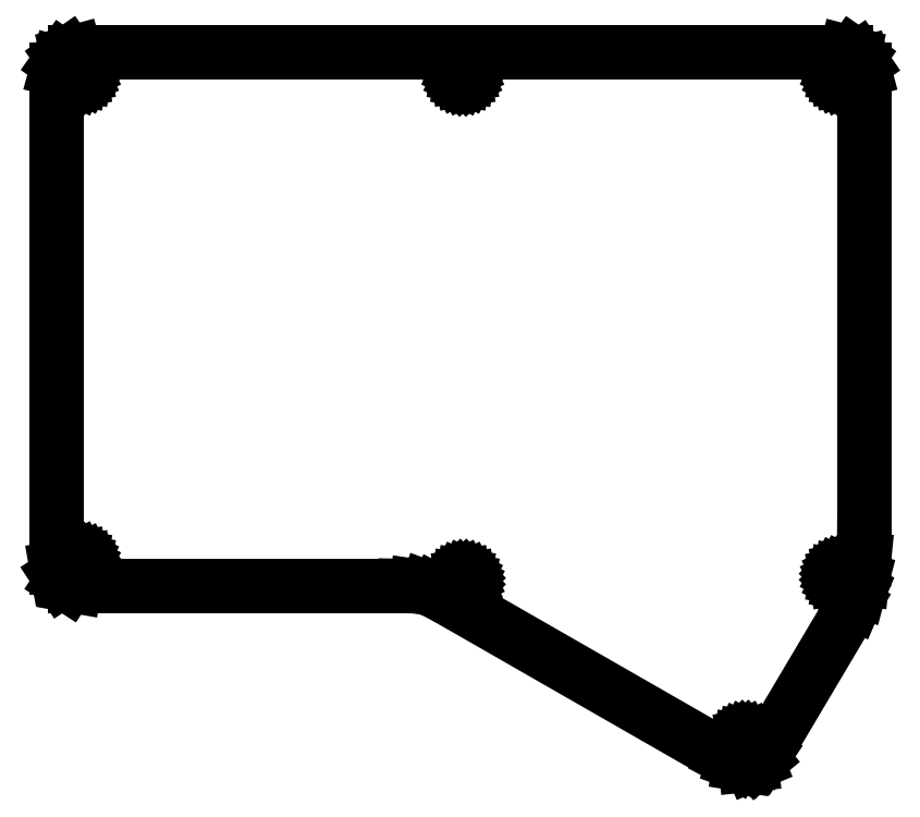
<metadata>
{"format":"dxf","ext":"dxf","renderer":"ezdxf+matplotlib","layout":"modelspace","background":"white","min_lineweight":24,"dpi":150}
</metadata>
<code>
0
SECTION
2
ENTITIES
0
LINE
8
0
10
152.2
20
5.479
30
0
11
152.2
21
5.124
31
0
0
LINE
8
0
10
152.2
20
5.124
30
0
11
152.2
21
4.768
31
0
0
LINE
8
0
10
152.2
20
4.768
30
0
11
152
21
4.448
31
0
0
LINE
8
0
10
152
20
4.448
30
0
11
151.8
21
4.193
31
0
0
LINE
8
0
10
151.8
20
4.193
30
0
11
151.4
21
4.031
31
0
0
LINE
8
0
10
151.4
20
4.031
30
0
11
151.1
21
3.974
31
0
0
LINE
8
0
10
151.1
20
3.974
30
0
11
150.7
21
4.031
31
0
0
LINE
8
0
10
150.7
20
4.031
30
0
11
150.4
21
4.193
31
0
0
LINE
8
0
10
150.4
20
4.193
30
0
11
150.1
21
4.448
31
0
0
LINE
8
0
10
150.1
20
4.448
30
0
11
150
21
4.768
31
0
0
LINE
8
0
10
150
20
4.768
30
0
11
149.9
21
5.124
31
0
0
LINE
8
0
10
149.9
20
5.124
30
0
11
150
21
5.479
31
0
0
LINE
8
0
10
150
20
5.479
30
0
11
150.1
21
5.8
31
0
0
LINE
8
0
10
150.1
20
5.8
30
0
11
150.4
21
6.054
31
0
0
LINE
8
0
10
150.4
20
6.054
30
0
11
150.7
21
6.218
31
0
0
LINE
8
0
10
150.7
20
6.218
30
0
11
151.1
21
6.274
31
0
0
LINE
8
0
10
151.1
20
6.274
30
0
11
151.4
21
6.218
31
0
0
LINE
8
0
10
151.4
20
6.218
30
0
11
151.8
21
6.054
31
0
0
LINE
8
0
10
151.8
20
6.054
30
0
11
152
21
5.8
31
0
0
LINE
8
0
10
152
20
5.8
30
0
11
152.2
21
5.479
31
0
0
LINE
8
0
10
173.2
20
151.8
30
0
11
173.3
21
151.5
31
0
0
LINE
8
0
10
173.3
20
151.5
30
0
11
173.2
21
151.1
31
0
0
LINE
8
0
10
173.2
20
151.1
30
0
11
173.1
21
150.8
31
0
0
LINE
8
0
10
173.1
20
150.8
30
0
11
172.8
21
150.6
31
0
0
LINE
8
0
10
172.8
20
150.6
30
0
11
172.5
21
150.4
31
0
0
LINE
8
0
10
172.5
20
150.4
30
0
11
172.1
21
150.3
31
0
0
LINE
8
0
10
172.1
20
150.3
30
0
11
171.8
21
150.4
31
0
0
LINE
8
0
10
171.8
20
150.4
30
0
11
171.5
21
150.6
31
0
0
LINE
8
0
10
171.5
20
150.6
30
0
11
171.2
21
150.8
31
0
0
LINE
8
0
10
171.2
20
150.8
30
0
11
171
21
151.1
31
0
0
LINE
8
0
10
171
20
151.1
30
0
11
171
21
151.5
31
0
0
LINE
8
0
10
171
20
151.5
30
0
11
171
21
151.8
31
0
0
LINE
8
0
10
171
20
151.8
30
0
11
171.2
21
152.2
31
0
0
LINE
8
0
10
171.2
20
152.2
30
0
11
171.5
21
152.4
31
0
0
LINE
8
0
10
171.5
20
152.4
30
0
11
171.8
21
152.6
31
0
0
LINE
8
0
10
171.8
20
152.6
30
0
11
172.1
21
152.6
31
0
0
LINE
8
0
10
172.1
20
152.6
30
0
11
172.5
21
152.6
31
0
0
LINE
8
0
10
172.5
20
152.6
30
0
11
172.8
21
152.4
31
0
0
LINE
8
0
10
172.8
20
152.4
30
0
11
173.1
21
152.2
31
0
0
LINE
8
0
10
173.1
20
152.2
30
0
11
173.2
21
151.8
31
0
0
LINE
8
0
10
4.787
20
45.54
30
0
11
5.143
21
45.6
31
0
0
LINE
8
0
10
5.143
20
45.6
30
0
11
5.498
21
45.54
31
0
0
LINE
8
0
10
5.498
20
45.54
30
0
11
5.819
21
45.38
31
0
0
LINE
8
0
10
5.819
20
45.38
30
0
11
6.074
21
45.13
31
0
0
LINE
8
0
10
6.074
20
45.13
30
0
11
6.237
21
44.81
31
0
0
LINE
8
0
10
6.237
20
44.81
30
0
11
6.293
21
44.45
31
0
0
LINE
8
0
10
6.293
20
44.45
30
0
11
6.237
21
44.1
31
0
0
LINE
8
0
10
6.237
20
44.1
30
0
11
6.074
21
43.77
31
0
0
LINE
8
0
10
6.074
20
43.77
30
0
11
5.819
21
43.52
31
0
0
LINE
8
0
10
5.819
20
43.52
30
0
11
5.498
21
43.36
31
0
0
LINE
8
0
10
5.498
20
43.36
30
0
11
5.143
21
43.3
31
0
0
LINE
8
0
10
5.143
20
43.3
30
0
11
4.787
21
43.36
31
0
0
LINE
8
0
10
4.787
20
43.36
30
0
11
4.466
21
43.52
31
0
0
LINE
8
0
10
4.466
20
43.52
30
0
11
4.213
21
43.77
31
0
0
LINE
8
0
10
4.213
20
43.77
30
0
11
4.049
21
44.1
31
0
0
LINE
8
0
10
4.049
20
44.1
30
0
11
3.994
21
44.45
31
0
0
LINE
8
0
10
3.994
20
44.45
30
0
11
4.049
21
44.81
31
0
0
LINE
8
0
10
4.049
20
44.81
30
0
11
4.213
21
45.13
31
0
0
LINE
8
0
10
4.213
20
45.13
30
0
11
4.466
21
45.38
31
0
0
LINE
8
0
10
4.466
20
45.38
30
0
11
4.787
21
45.54
31
0
0
LINE
8
0
10
5.143
20
152.6
30
0
11
5.498
21
152.6
31
0
0
LINE
8
0
10
5.498
20
152.6
30
0
11
5.819
21
152.4
31
0
0
LINE
8
0
10
5.819
20
152.4
30
0
11
6.074
21
152.2
31
0
0
LINE
8
0
10
6.074
20
152.2
30
0
11
6.237
21
151.8
31
0
0
LINE
8
0
10
6.237
20
151.8
30
0
11
6.293
21
151.5
31
0
0
LINE
8
0
10
6.293
20
151.5
30
0
11
6.237
21
151.1
31
0
0
LINE
8
0
10
6.237
20
151.1
30
0
11
6.074
21
150.8
31
0
0
LINE
8
0
10
6.074
20
150.8
30
0
11
5.819
21
150.6
31
0
0
LINE
8
0
10
5.819
20
150.6
30
0
11
5.498
21
150.4
31
0
0
LINE
8
0
10
5.498
20
150.4
30
0
11
5.143
21
150.3
31
0
0
LINE
8
0
10
5.143
20
150.3
30
0
11
4.787
21
150.4
31
0
0
LINE
8
0
10
4.787
20
150.4
30
0
11
4.466
21
150.6
31
0
0
LINE
8
0
10
4.466
20
150.6
30
0
11
4.213
21
150.8
31
0
0
LINE
8
0
10
4.213
20
150.8
30
0
11
4.049
21
151.1
31
0
0
LINE
8
0
10
4.049
20
151.1
30
0
11
3.994
21
151.5
31
0
0
LINE
8
0
10
3.994
20
151.5
30
0
11
4.049
21
151.8
31
0
0
LINE
8
0
10
4.049
20
151.8
30
0
11
4.213
21
152.2
31
0
0
LINE
8
0
10
4.213
20
152.2
30
0
11
4.466
21
152.4
31
0
0
LINE
8
0
10
4.466
20
152.4
30
0
11
4.787
21
152.6
31
0
0
LINE
8
0
10
4.787
20
152.6
30
0
11
5.143
21
152.6
31
0
0
LINE
8
0
10
88.92
20
41.49
30
0
11
89.28
21
41.55
31
0
0
LINE
8
0
10
89.28
20
41.55
30
0
11
89.63
21
41.49
31
0
0
LINE
8
0
10
89.63
20
41.49
30
0
11
89.95
21
41.33
31
0
0
LINE
8
0
10
89.95
20
41.33
30
0
11
90.21
21
41.08
31
0
0
LINE
8
0
10
90.21
20
41.08
30
0
11
90.37
21
40.75
31
0
0
LINE
8
0
10
90.37
20
40.75
30
0
11
90.43
21
40.4
31
0
0
LINE
8
0
10
90.43
20
40.4
30
0
11
90.37
21
40.04
31
0
0
LINE
8
0
10
90.37
20
40.04
30
0
11
90.21
21
39.72
31
0
0
LINE
8
0
10
90.21
20
39.72
30
0
11
89.95
21
39.47
31
0
0
LINE
8
0
10
89.95
20
39.47
30
0
11
89.63
21
39.3
31
0
0
LINE
8
0
10
89.63
20
39.3
30
0
11
89.28
21
39.25
31
0
0
LINE
8
0
10
89.28
20
39.25
30
0
11
88.92
21
39.3
31
0
0
LINE
8
0
10
88.92
20
39.3
30
0
11
88.6
21
39.47
31
0
0
LINE
8
0
10
88.6
20
39.47
30
0
11
88.35
21
39.72
31
0
0
LINE
8
0
10
88.35
20
39.72
30
0
11
88.18
21
40.04
31
0
0
LINE
8
0
10
88.18
20
40.04
30
0
11
88.13
21
40.4
31
0
0
LINE
8
0
10
88.13
20
40.4
30
0
11
88.18
21
40.75
31
0
0
LINE
8
0
10
88.18
20
40.75
30
0
11
88.35
21
41.08
31
0
0
LINE
8
0
10
88.35
20
41.08
30
0
11
88.6
21
41.33
31
0
0
LINE
8
0
10
88.6
20
41.33
30
0
11
88.92
21
41.49
31
0
0
LINE
8
0
10
172.8
20
40.46
30
0
11
172.5
21
40.3
31
0
0
LINE
8
0
10
172.5
20
40.3
30
0
11
172.1
21
40.24
31
0
0
LINE
8
0
10
172.1
20
40.24
30
0
11
171.8
21
40.3
31
0
0
LINE
8
0
10
171.8
20
40.3
30
0
11
171.5
21
40.46
31
0
0
LINE
8
0
10
171.5
20
40.46
30
0
11
171.2
21
40.72
31
0
0
LINE
8
0
10
171.2
20
40.72
30
0
11
171
21
41.04
31
0
0
LINE
8
0
10
171
20
41.04
30
0
11
171
21
41.39
31
0
0
LINE
8
0
10
171
20
41.39
30
0
11
171
21
41.75
31
0
0
LINE
8
0
10
171
20
41.75
30
0
11
171.2
21
42.07
31
0
0
LINE
8
0
10
171.2
20
42.07
30
0
11
171.5
21
42.32
31
0
0
LINE
8
0
10
171.5
20
42.32
30
0
11
171.8
21
42.49
31
0
0
LINE
8
0
10
171.8
20
42.49
30
0
11
172.1
21
42.54
31
0
0
LINE
8
0
10
172.1
20
42.54
30
0
11
172.5
21
42.49
31
0
0
LINE
8
0
10
172.5
20
42.49
30
0
11
172.8
21
42.32
31
0
0
LINE
8
0
10
172.8
20
42.32
30
0
11
173.1
21
42.07
31
0
0
LINE
8
0
10
173.1
20
42.07
30
0
11
173.2
21
41.75
31
0
0
LINE
8
0
10
173.2
20
41.75
30
0
11
173.3
21
41.39
31
0
0
LINE
8
0
10
173.3
20
41.39
30
0
11
173.2
21
41.04
31
0
0
LINE
8
0
10
173.2
20
41.04
30
0
11
173.1
21
40.72
31
0
0
LINE
8
0
10
173.1
20
40.72
30
0
11
172.8
21
40.46
31
0
0
LINE
8
0
10
90.25
20
151.8
30
0
11
90.31
21
151.5
31
0
0
LINE
8
0
10
90.31
20
151.5
30
0
11
90.25
21
151.1
31
0
0
LINE
8
0
10
90.25
20
151.1
30
0
11
90.09
21
150.8
31
0
0
LINE
8
0
10
90.09
20
150.8
30
0
11
89.83
21
150.6
31
0
0
LINE
8
0
10
89.83
20
150.6
30
0
11
89.51
21
150.4
31
0
0
LINE
8
0
10
89.51
20
150.4
30
0
11
89.16
21
150.3
31
0
0
LINE
8
0
10
89.16
20
150.3
30
0
11
88.8
21
150.4
31
0
0
LINE
8
0
10
88.8
20
150.4
30
0
11
88.48
21
150.6
31
0
0
LINE
8
0
10
88.48
20
150.6
30
0
11
88.23
21
150.8
31
0
0
LINE
8
0
10
88.23
20
150.8
30
0
11
88.06
21
151.1
31
0
0
LINE
8
0
10
88.06
20
151.1
30
0
11
88.01
21
151.5
31
0
0
LINE
8
0
10
88.01
20
151.5
30
0
11
88.06
21
151.8
31
0
0
LINE
8
0
10
88.06
20
151.8
30
0
11
88.23
21
152.2
31
0
0
LINE
8
0
10
88.23
20
152.2
30
0
11
88.48
21
152.4
31
0
0
LINE
8
0
10
88.48
20
152.4
30
0
11
88.8
21
152.6
31
0
0
LINE
8
0
10
88.8
20
152.6
30
0
11
89.16
21
152.6
31
0
0
LINE
8
0
10
89.16
20
152.6
30
0
11
89.51
21
152.6
31
0
0
LINE
8
0
10
89.51
20
152.6
30
0
11
89.83
21
152.4
31
0
0
LINE
8
0
10
89.83
20
152.4
30
0
11
90.09
21
152.2
31
0
0
LINE
8
0
10
90.09
20
152.2
30
0
11
90.25
21
151.8
31
0
0
LINE
8
0
10
4.142
20
39.35
30
0
11
2.603
21
39.62
31
0
0
LINE
8
0
10
2.603
20
39.62
30
0
11
1.293
21
40.47
31
0
0
LINE
8
0
10
1.293
20
40.47
30
0
11
0.4203
21
41.79
31
0
0
LINE
8
0
10
0.4203
20
41.79
30
0
11
0.1433
21
43.35
31
0
0
LINE
8
0
10
0.1433
20
43.35
30
0
11
0.1433
21
152.3
31
0
0
LINE
8
0
10
0.1433
20
152.3
30
0
11
0.5498
21
153.8
31
0
0
LINE
8
0
10
0.5498
20
153.8
30
0
11
1.439
21
155.1
31
0
0
LINE
8
0
10
1.439
20
155.1
30
0
11
2.682
21
156
31
0
0
LINE
8
0
10
2.682
20
156
30
0
11
4.142
21
156.4
31
0
0
LINE
8
0
10
4.142
20
156.4
30
0
11
173.1
21
156.4
31
0
0
LINE
8
0
10
173.1
20
156.4
30
0
11
174.6
21
156
31
0
0
LINE
8
0
10
174.6
20
156
30
0
11
175.9
21
155.1
31
0
0
LINE
8
0
10
175.9
20
155.1
30
0
11
176.8
21
153.8
31
0
0
LINE
8
0
10
176.8
20
153.8
30
0
11
177.1
21
152.3
31
0
0
LINE
8
0
10
177.1
20
152.3
30
0
11
177.1
21
49.63
31
0
0
LINE
8
0
10
177.1
20
49.63
30
0
11
177.1
21
45.2
31
0
0
LINE
8
0
10
177.1
20
45.2
30
0
11
176.7
21
40.81
31
0
0
LINE
8
0
10
176.7
20
40.81
30
0
11
175.9
21
38.07
31
0
0
LINE
8
0
10
175.9
20
38.07
30
0
11
174.8
21
35.48
31
0
0
LINE
8
0
10
174.8
20
35.48
30
0
11
155.4
21
2.737
31
0
0
LINE
8
0
10
155.4
20
2.737
30
0
11
154.7
21
1.638
31
0
0
LINE
8
0
10
154.7
20
1.638
30
0
11
153.6
21
0.7951
31
0
0
LINE
8
0
10
153.6
20
0.7951
30
0
11
152.4
21
0.2853
31
0
0
LINE
8
0
10
152.4
20
0.2853
30
0
11
151.1
21
0.1447
31
0
0
LINE
8
0
10
151.1
20
0.1447
30
0
11
149.9
21
0.3418
31
0
0
LINE
8
0
10
149.9
20
0.3418
30
0
11
148.7
21
0.7634
31
0
0
LINE
8
0
10
148.7
20
0.7634
30
0
11
146.6
21
1.914
31
0
0
LINE
8
0
10
146.6
20
1.914
30
0
11
84.76
21
37.35
31
0
0
LINE
8
0
10
84.76
20
37.35
30
0
11
83.02
21
38.27
31
0
0
LINE
8
0
10
83.02
20
38.27
30
0
11
81.19
21
38.96
31
0
0
LINE
8
0
10
81.19
20
38.96
30
0
11
78.86
21
39.3
31
0
0
LINE
8
0
10
78.86
20
39.3
30
0
11
76.5
21
39.35
31
0
0
LINE
8
0
10
76.5
20
39.35
30
0
11
4.142
21
39.35
31
0
0
ENDSEC
0
EOF

</code>
